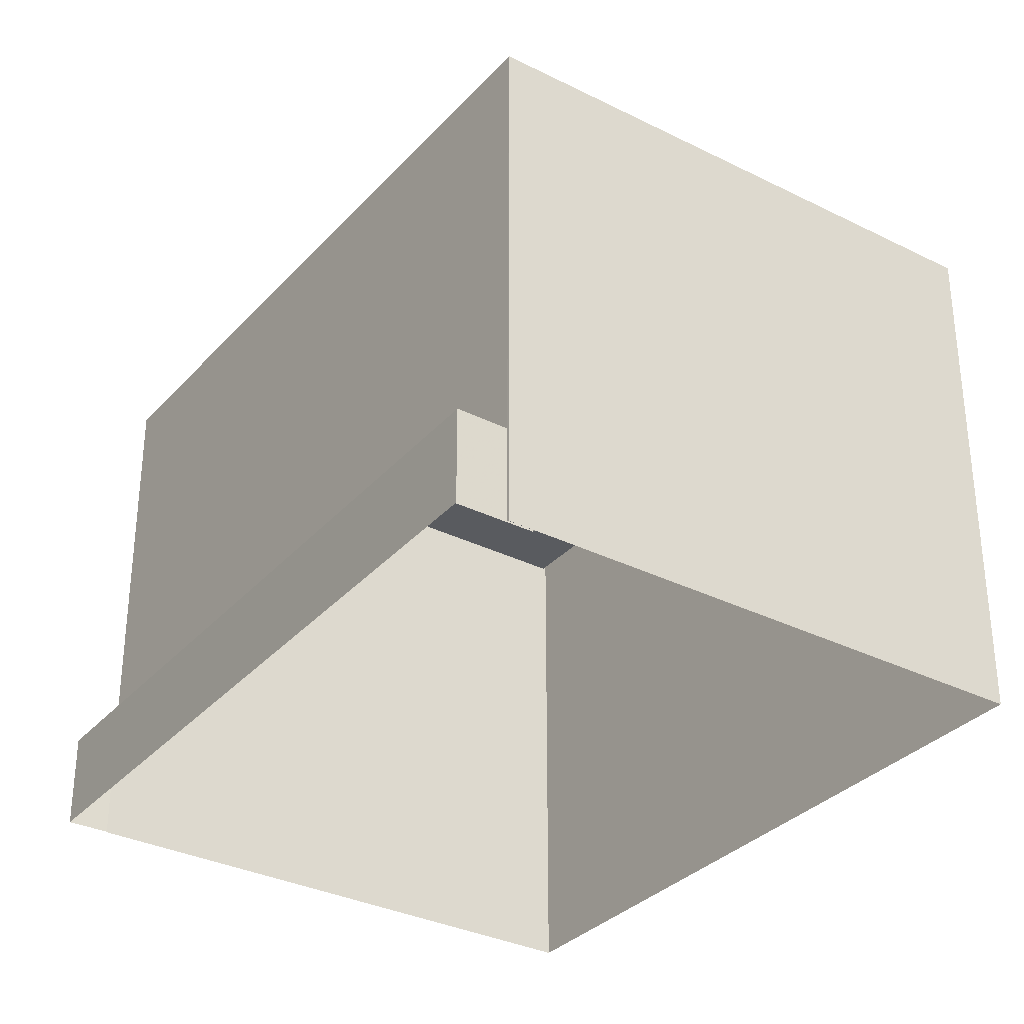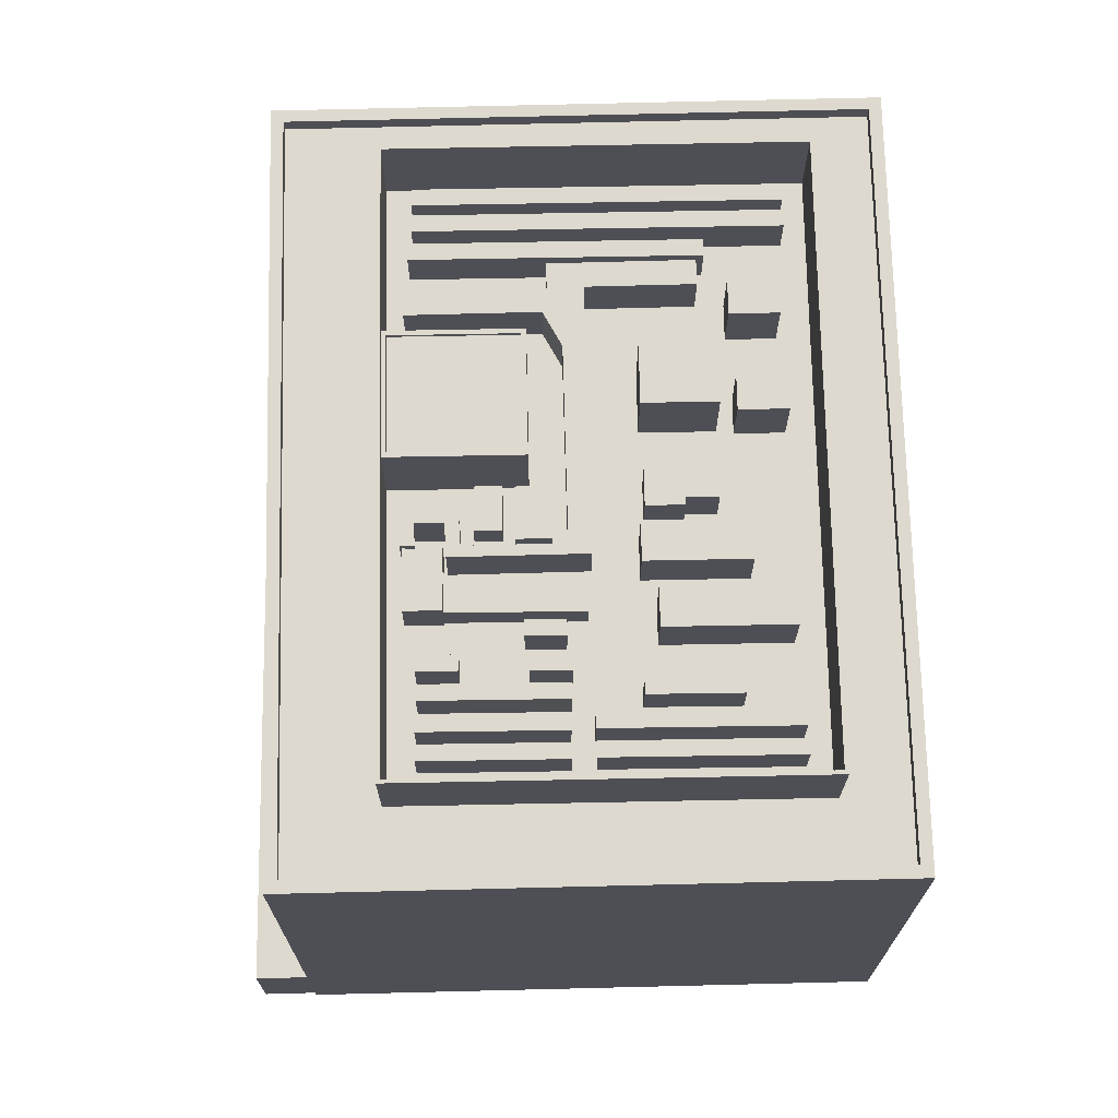
<metadata>
{"format":"obj","ext":"obj","renderer":"f3d","projection":"perspective","resolution":1024,"background":"white","views":[{"elev":-32.7,"azim":127.4,"up":"+Z"},{"elev":71.6,"azim":160.8,"up":"+Z"}]}
</metadata>
<code>
v -8280 -3.981e+04 2.331
v -8280 -3.981e+04 2.331
v -8317 -3.98e+04 2.332
v -8332 -3.985e+04 2.331
v -8296 -3.986e+04 2.331
v -8277 -3.982e+04 2.331
v -8293 -3.986e+04 2.331
v -8296 -3.986e+04 2.331
v -8296 -3.986e+04 8.765
v -8277 -3.982e+04 8.765
v -8280 -3.981e+04 8.765
v -8293 -3.986e+04 8.765
v -8332 -3.985e+04 37.88
v -8296 -3.986e+04 37.88
v -8331 -3.985e+04 37.88
v -8296 -3.986e+04 37.88
v -8323 -3.984e+04 36.88
v -8322 -3.984e+04 36.88
v -8326 -3.985e+04 36.88
v -8299 -3.981e+04 36.88
v -8299 -3.982e+04 36.88
v -8291 -3.982e+04 36.88
v -8289 -3.982e+04 36.88
v -8301 -3.985e+04 36.88
v -8302 -3.985e+04 36.88
v -8295 -3.984e+04 36.88
v -8300 -3.982e+04 36.88
v -8301 -3.982e+04 36.88
v -8300 -3.982e+04 36.88
v -8291 -3.982e+04 36.88
v -8302 -3.982e+04 36.88
v -8302 -3.982e+04 36.88
v -8301 -3.982e+04 36.88
v -8300 -3.982e+04 36.88
v -8301 -3.982e+04 36.88
v -8301 -3.982e+04 36.88
v -8320 -3.984e+04 36.88
v -8303 -3.983e+04 36.88
v -8303 -3.983e+04 36.88
v -8303 -3.983e+04 36.88
v -8305 -3.983e+04 36.88
v -8295 -3.982e+04 36.88
v -8298 -3.982e+04 36.88
v -8299 -3.982e+04 36.88
v -8300 -3.983e+04 36.88
v -8301 -3.983e+04 36.88
v -8300 -3.983e+04 36.88
v -8303 -3.983e+04 36.88
v -8304 -3.983e+04 36.88
v -8295 -3.983e+04 36.88
v -8300 -3.982e+04 36.88
v -8291 -3.982e+04 36.88
v -8307 -3.984e+04 36.88
v -8307 -3.984e+04 36.88
v -8305 -3.984e+04 36.88
v -8302 -3.983e+04 36.88
v -8300 -3.983e+04 36.88
v -8302 -3.982e+04 36.88
v -8295 -3.982e+04 36.88
v -8295 -3.982e+04 36.88
v -8299 -3.984e+04 36.88
v -8297 -3.984e+04 36.88
v -8298 -3.983e+04 36.88
v -8299 -3.983e+04 36.88
v -8297 -3.983e+04 36.88
v -8323 -3.984e+04 36.88
v -8323 -3.984e+04 36.88
v -8323 -3.984e+04 36.88
v -8299 -3.983e+04 36.88
v -8293 -3.982e+04 36.88
v -8292 -3.982e+04 36.88
v -8292 -3.982e+04 36.88
v -8324 -3.985e+04 36.88
v -8298 -3.983e+04 36.88
v -8294 -3.983e+04 36.88
v -8293 -3.983e+04 36.88
v -8294 -3.983e+04 36.88
v -8301 -3.983e+04 36.88
v -8296 -3.983e+04 36.88
v -8297 -3.983e+04 36.88
v -8295 -3.983e+04 36.88
v -8293 -3.982e+04 36.88
v -8302 -3.985e+04 36.88
v -8295 -3.983e+04 36.88
v -8301 -3.985e+04 36.88
v -8301 -3.985e+04 36.88
v -8300 -3.985e+04 36.88
v -8299 -3.985e+04 36.88
v -8300 -3.985e+04 36.88
v -8308 -3.985e+04 36.88
v -8317 -3.984e+04 36.88
v -8316 -3.984e+04 36.88
v -8316 -3.984e+04 36.88
v -8308 -3.984e+04 36.88
v -8309 -3.984e+04 36.88
v -8310 -3.984e+04 36.88
v -8317 -3.984e+04 36.88
v -8320 -3.984e+04 36.88
v -8320 -3.984e+04 36.88
v -8320 -3.984e+04 36.88
v -8316 -3.984e+04 36.88
v -8317 -3.984e+04 36.88
v -8317 -3.984e+04 36.88
v -8321 -3.984e+04 36.88
v -8318 -3.984e+04 36.88
v -8301 -3.985e+04 36.88
v -8318 -3.984e+04 36.88
v -8301 -3.985e+04 36.88
v -8320 -3.983e+04 36.88
v -8324 -3.983e+04 36.88
v -8326 -3.983e+04 36.88
v -8322 -3.984e+04 36.88
v -8301 -3.985e+04 36.88
v -8312 -3.981e+04 36.88
v -8312 -3.981e+04 36.88
v -8312 -3.981e+04 36.88
v -8318 -3.983e+04 36.88
v -8318 -3.983e+04 36.88
v -8315 -3.982e+04 36.88
v -8313 -3.981e+04 36.88
v -8313 -3.981e+04 36.88
v -8313 -3.981e+04 36.88
v -8314 -3.982e+04 36.88
v -8319 -3.983e+04 36.88
v -8312 -3.981e+04 36.88
v -8313 -3.981e+04 36.88
v -8313 -3.981e+04 36.88
v -8313 -3.981e+04 36.88
v -8319 -3.983e+04 36.88
v -8319 -3.983e+04 36.88
v -8310 -3.982e+04 36.88
v -8304 -3.982e+04 36.88
v -8310 -3.982e+04 36.88
v -8305 -3.982e+04 36.88
v -8292 -3.982e+04 36.88
v -8292 -3.982e+04 36.88
v -8316 -3.983e+04 36.88
v -8314 -3.983e+04 36.88
v -8315 -3.983e+04 36.88
v -8315 -3.983e+04 36.88
v -8316 -3.983e+04 36.88
v -8316 -3.984e+04 36.88
v -8299 -3.982e+04 36.88
v -8301 -3.982e+04 36.88
v -8299 -3.982e+04 36.88
v -8301 -3.982e+04 36.88
v -8307 -3.984e+04 36.88
v -8295 -3.983e+04 36.88
v -8297 -3.983e+04 36.88
v -8295 -3.983e+04 36.88
v -8297 -3.983e+04 36.88
v -8296 -3.983e+04 36.88
v -8296 -3.983e+04 36.88
v -8297 -3.983e+04 36.88
v -8303 -3.983e+04 36.88
v -8303 -3.983e+04 36.88
v -8314 -3.983e+04 36.88
v -8313 -3.982e+04 36.88
v -8313 -3.982e+04 36.88
v -8309 -3.983e+04 36.88
v -8306 -3.983e+04 36.88
v -8309 -3.983e+04 36.88
v -8310 -3.983e+04 36.88
v -8311 -3.984e+04 36.88
v -8312 -3.983e+04 36.88
v -8312 -3.983e+04 36.88
v -8314 -3.981e+04 36.88
v -8316 -3.98e+04 36.88
v -8281 -3.981e+04 36.88
v -8288 -3.982e+04 36.88
v -8296 -3.986e+04 36.88
v -8326 -3.985e+04 36.88
v -8331 -3.985e+04 36.88
v -8301 -3.986e+04 36.88
v -8309 -3.983e+04 36.88
v -8311 -3.983e+04 36.88
v -8313 -3.983e+04 36.88
v -8304 -3.983e+04 36.88
v -8305 -3.983e+04 36.88
v -8308 -3.983e+04 36.88
v -8313 -3.983e+04 36.88
v -8301 -3.982e+04 36.88
v -8311 -3.983e+04 36.88
v -8311 -3.983e+04 36.88
v -8311 -3.982e+04 36.88
v -8308 -3.982e+04 36.88
v -8301 -3.982e+04 36.88
v -8302 -3.982e+04 36.88
v -8307 -3.983e+04 36.88
v -8307 -3.982e+04 36.88
v -8301 -3.982e+04 36.88
v -8301 -3.982e+04 36.88
v -8301 -3.982e+04 36.88
v -8303 -3.982e+04 36.88
v -8301 -3.982e+04 36.88
v -8305 -3.982e+04 36.88
v -8302 -3.982e+04 36.88
v -8316 -3.98e+04 37.88
v -8317 -3.98e+04 37.88
v -8281 -3.981e+04 37.88
v -8280 -3.981e+04 37.88
v -8302 -3.982e+04 39.74
v -8300 -3.982e+04 39.74
v -8299 -3.982e+04 39.74
v -8302 -3.982e+04 39.74
v -8299 -3.983e+04 38.92
v -8299 -3.983e+04 38.92
v -8300 -3.983e+04 38.92
v -8301 -3.983e+04 38.92
v -8303 -3.983e+04 38.82
v -8302 -3.983e+04 38.82
v -8301 -3.983e+04 38.82
v -8304 -3.983e+04 38.82
v -8301 -3.985e+04 39.78
v -8317 -3.984e+04 39.78
v -8318 -3.984e+04 39.78
v -8300 -3.985e+04 39.78
v -8323 -3.984e+04 39.77
v -8302 -3.985e+04 39.77
v -8302 -3.985e+04 39.77
v -8324 -3.985e+04 39.77
v -8301 -3.985e+04 39.78
v -8323 -3.984e+04 39.78
v -8301 -3.985e+04 39.78
v -8323 -3.984e+04 39.78
v -8305 -3.983e+04 40.25
v -8303 -3.983e+04 40.25
v -8296 -3.983e+04 40.25
v -8295 -3.983e+04 40.25
v -8294 -3.983e+04 40.25
v -8295 -3.983e+04 40.25
v -8295 -3.983e+04 40.25
v -8310 -3.984e+04 40.25
v -8316 -3.984e+04 40.25
v -8317 -3.984e+04 40.25
v -8307 -3.984e+04 40.25
v -8297 -3.983e+04 40.25
v -8297 -3.983e+04 40.25
v -8308 -3.985e+04 40.25
v -8297 -3.983e+04 40.25
v -8299 -3.984e+04 40.25
v -8307 -3.984e+04 40.25
v -8299 -3.985e+04 40.25
v -8296 -3.983e+04 40.25
v -8308 -3.984e+04 40.25
v -8298 -3.983e+04 40.25
v -8297 -3.983e+04 39.8
v -8295 -3.983e+04 39.8
v -8295 -3.983e+04 39.8
v -8295 -3.983e+04 39.8
v -8293 -3.983e+04 39.8
v -8294 -3.983e+04 39.8
v -8304 -3.983e+04 38.94
v -8297 -3.983e+04 38.94
v -8303 -3.982e+04 38.94
v -8295 -3.983e+04 38.94
v -8296 -3.983e+04 38.94
v -8297 -3.984e+04 42.35
v -8303 -3.983e+04 42.35
v -8305 -3.984e+04 42.35
v -8295 -3.984e+04 42.35
v -8297 -3.984e+04 42.6
v -8305 -3.984e+04 42.6
v -8297 -3.984e+04 42.6
v -8305 -3.984e+04 42.6
v -8295 -3.984e+04 42.6
v -8295 -3.984e+04 42.6
v -8303 -3.983e+04 42.6
v -8303 -3.983e+04 42.6
v -8295 -3.982e+04 39.74
v -8293 -3.982e+04 39.74
v -8293 -3.982e+04 39.74
v -8295 -3.982e+04 39.74
v -8299 -3.982e+04 39.75
v -8299 -3.982e+04 39.75
v -8301 -3.982e+04 39.75
v -8302 -3.982e+04 39.75
v -8292 -3.982e+04 39.75
v -8301 -3.982e+04 39.75
v -8301 -3.982e+04 39.75
v -8292 -3.982e+04 39.75
v -8291 -3.982e+04 39.75
v -8300 -3.982e+04 39.75
v -8292 -3.982e+04 39.75
v -8300 -3.982e+04 39.75
v -8291 -3.982e+04 39.76
v -8299 -3.982e+04 39.76
v -8300 -3.982e+04 39.76
v -8291 -3.982e+04 39.76
v -8326 -3.985e+04 42.58
v -8313 -3.981e+04 42.58
v -8314 -3.981e+04 42.58
v -8326 -3.985e+04 42.58
v -8289 -3.982e+04 42.58
v -8288 -3.982e+04 42.58
v -8301 -3.985e+04 42.58
v -8301 -3.986e+04 42.58
v -8321 -3.984e+04 40.85
v -8317 -3.984e+04 40.85
v -8320 -3.984e+04 40.85
v -8318 -3.984e+04 40.85
v -8315 -3.982e+04 40.62
v -8308 -3.982e+04 40.62
v -8307 -3.982e+04 40.62
v -8314 -3.982e+04 40.62
v -8312 -3.981e+04 39.76
v -8313 -3.981e+04 39.76
v -8301 -3.982e+04 39.76
v -8301 -3.982e+04 39.76
v -8313 -3.981e+04 39.76
v -8313 -3.981e+04 39.76
v -8302 -3.982e+04 39.76
v -8301 -3.982e+04 39.76
v -8319 -3.983e+04 40.86
v -8316 -3.983e+04 40.86
v -8316 -3.983e+04 40.86
v -8319 -3.983e+04 40.86
v -8311 -3.982e+04 39.75
v -8305 -3.982e+04 39.75
v -8305 -3.982e+04 39.75
v -8310 -3.982e+04 39.75
v -8316 -3.984e+04 41.81
v -8310 -3.983e+04 41.81
v -8315 -3.983e+04 41.81
v -8311 -3.984e+04 41.81
v -8308 -3.983e+04 40.61
v -8307 -3.983e+04 40.61
v -8313 -3.982e+04 40.61
v -8314 -3.983e+04 40.61
v -8313 -3.983e+04 40.09
v -8313 -3.983e+04 40.09
v -8311 -3.983e+04 40.09
v -8311 -3.983e+04 40.09
v -8311 -3.983e+04 40.09
v -8309 -3.983e+04 40.09
v -8312 -3.983e+04 40.09
v -8309 -3.983e+04 40.09
f 1 2 3
f 3 2 4
f 5 2 6
f 5 6 7
f 4 5 8
f 4 2 5
f 9 10 11
f 9 12 10
f 13 14 15
f 13 16 14
f 17 18 19
f 20 21 22
f 23 20 22
f 19 24 25
f 24 23 26
f 27 28 29
f 27 29 30
f 30 23 22
f 31 32 33
f 34 28 35
f 32 36 33
f 37 18 17
f 38 39 40
f 39 41 40
f 42 43 44
f 45 46 47
f 29 28 34
f 41 48 49
f 50 51 31
f 51 42 44
f 52 30 29
f 53 54 55
f 46 56 57
f 58 32 31
f 51 58 31
f 59 60 43
f 61 62 55
f 56 49 48
f 41 49 40
f 63 64 65
f 19 66 17
f 67 68 66
f 26 69 48
f 24 26 62
f 47 46 57
f 70 71 72
f 71 23 52
f 67 19 73
f 64 69 74
f 75 76 77
f 19 25 73
f 48 69 78
f 56 78 57
f 69 79 80
f 69 80 74
f 64 74 65
f 50 81 51
f 76 82 81
f 76 70 82
f 83 25 24
f 26 84 79
f 42 59 43
f 82 42 81
f 83 85 86
f 84 26 75
f 87 88 89
f 85 24 87
f 54 61 55
f 88 62 61
f 23 76 26
f 52 23 30
f 51 81 42
f 56 48 78
f 67 66 19
f 26 79 69
f 24 62 88
f 70 23 71
f 26 76 75
f 76 23 70
f 83 24 85
f 87 24 88
f 87 89 90
f 87 90 91
f 92 93 91
f 90 89 94
f 95 93 92
f 96 95 92
f 90 97 91
f 97 92 91
f 98 99 100
f 99 37 100
f 93 101 102
f 101 103 102
f 104 37 17
f 91 93 105
f 106 107 108
f 108 107 17
f 104 100 37
f 107 91 17
f 105 104 17
f 93 102 105
f 91 105 17
f 109 110 111
f 112 109 111
f 106 108 86
f 68 67 113
f 108 113 83
f 86 108 83
f 113 67 83
f 114 115 116
f 117 118 119
f 115 120 116
f 121 122 123
f 123 124 119
f 117 119 124
f 123 120 124
f 125 126 127
f 128 125 127
f 116 120 126
f 127 120 122
f 122 120 123
f 126 120 127
f 129 37 99
f 129 18 37
f 124 18 130
f 117 124 130
f 130 18 129
f 131 132 133
f 131 134 132
f 60 59 135
f 35 136 34
f 59 70 135
f 34 136 72
f 136 70 72
f 135 70 136
f 117 130 118
f 99 98 129
f 137 138 139
f 139 118 130
f 138 137 140
f 98 141 129
f 139 130 137
f 140 137 141
f 101 142 103
f 103 141 98
f 142 140 141
f 103 142 141
f 36 32 143
f 144 145 146
f 32 44 143
f 146 145 43
f 143 44 43
f 145 143 43
f 64 63 47
f 57 64 47
f 100 103 98
f 100 102 103
f 55 48 147
f 55 147 53
f 48 41 147
f 148 149 150
f 150 149 151
f 152 153 154
f 149 153 152
f 151 149 152
f 155 152 154
f 156 155 154
f 157 118 139
f 119 118 157
f 158 119 159
f 119 157 159
f 46 45 38
f 40 46 38
f 160 161 162
f 95 161 163
f 95 164 93
f 138 165 166
f 101 93 142
f 140 165 138
f 163 160 165
f 163 165 140
f 95 163 164
f 93 164 142
f 161 160 163
f 167 168 110
f 169 168 170
f 169 170 171
f 167 110 109
f 172 111 173
f 171 174 173
f 111 172 112
f 173 174 172
f 171 170 174
f 170 168 167
f 162 161 175
f 176 177 166
f 139 138 177
f 177 138 166
f 178 179 155
f 180 161 179
f 157 139 181
f 146 182 144
f 178 155 156
f 183 181 184
f 121 123 185
f 181 139 177
f 183 175 180
f 180 157 183
f 158 159 186
f 121 131 133
f 187 115 114
f 20 115 187
f 187 21 20
f 33 188 31
f 180 179 189
f 159 189 186
f 185 123 190
f 191 192 128
f 128 192 125
f 27 21 187
f 144 182 193
f 194 189 178
f 188 194 31
f 190 186 194
f 27 195 28
f 196 188 193
f 191 197 27
f 134 197 132
f 187 192 27
f 197 182 195
f 121 185 131
f 197 134 196
f 185 190 196
f 175 161 180
f 189 179 178
f 183 157 181
f 194 186 189
f 192 191 27
f 193 182 197
f 194 188 190
f 27 197 195
f 197 196 193
f 188 196 190
f 13 198 199
f 13 15 198
f 198 200 201
f 199 198 201
f 201 14 16
f 201 200 14
f 202 203 204
f 202 205 203
f 206 207 208
f 209 206 208
f 210 211 212
f 210 213 211
f 214 215 216
f 214 217 215
f 218 219 220
f 218 221 219
f 222 223 224
f 222 225 223
f 226 227 228
f 229 230 231
f 229 232 230
f 233 234 235
f 226 233 236
f 228 237 238
f 233 235 239
f 240 229 238
f 241 242 243
f 244 232 229
f 245 233 239
f 243 242 245
f 244 229 240
f 242 236 233
f 240 238 246
f 227 226 236
f 238 237 246
f 228 227 237
f 245 242 233
f 247 248 249
f 247 249 250
f 249 251 250
f 249 252 251
f 253 254 255
f 255 254 256
f 254 257 256
f 258 259 260
f 258 261 259
f 262 263 264
f 262 265 263
f 264 266 267
f 264 267 262
f 268 263 269
f 268 267 266
f 269 263 265
f 267 268 269
f 270 271 272
f 270 273 271
f 274 275 276
f 277 274 276
f 278 279 280
f 281 278 280
f 282 283 284
f 282 285 283
f 286 287 288
f 289 286 288
f 290 291 292
f 290 293 291
f 291 294 295
f 292 291 295
f 295 296 297
f 295 294 296
f 296 293 290
f 297 296 290
f 298 299 300
f 298 301 299
f 302 303 304
f 305 302 304
f 306 307 308
f 309 306 308
f 310 311 312
f 313 310 312
f 314 315 316
f 314 317 315
f 318 319 320
f 321 318 320
f 322 323 324
f 322 325 323
f 326 327 328
f 329 326 328
f 330 331 332
f 330 332 333
f 334 333 335
f 332 336 337
f 335 332 337
f 333 332 335
f 6 12 7
f 6 10 12
f 5 12 9
f 5 7 12
f 2 10 6
f 2 11 10
f 1 11 2
f 9 8 5
f 201 11 1
f 16 9 11
f 9 16 8
f 16 11 201
f 13 199 3
f 4 13 3
f 3 201 1
f 3 199 201
f 4 16 13
f 4 8 16
f 171 15 14
f 171 173 15
f 15 111 110
f 173 111 15
f 110 168 198
f 15 110 198
f 169 198 168
f 169 200 198
f 14 200 169
f 171 14 169
f 202 204 44
f 32 202 44
f 44 204 203
f 51 44 203
f 203 205 58
f 51 203 58
f 58 202 32
f 58 205 202
f 57 208 207
f 64 57 207
f 206 64 207
f 206 69 64
f 78 69 206
f 209 78 206
f 57 78 209
f 208 57 209
f 212 40 210
f 212 46 40
f 56 46 212
f 211 56 212
f 49 56 211
f 213 49 211
f 210 49 213
f 210 40 49
f 215 87 91
f 215 217 87
f 85 87 217
f 214 85 217
f 85 214 86
f 86 214 106
f 106 216 107
f 106 214 216
f 91 107 216
f 215 91 216
f 67 220 83
f 67 218 220
f 83 219 25
f 83 220 219
f 219 221 73
f 25 219 73
f 73 218 67
f 73 221 218
f 17 225 222
f 108 17 222
f 108 224 113
f 108 222 224
f 66 68 223
f 223 68 224
f 68 113 224
f 66 225 17
f 66 223 225
f 233 92 234
f 233 96 92
f 96 233 95
f 233 226 161
f 95 233 161
f 226 179 161
f 179 226 155
f 226 228 155
f 228 152 155
f 238 152 228
f 238 151 152
f 229 151 238
f 229 150 151
f 231 248 229
f 229 248 150
f 231 249 248
f 150 248 148
f 249 231 252
f 77 252 75
f 75 252 230
f 252 231 230
f 84 75 230
f 232 84 230
f 244 84 232
f 244 79 84
f 80 79 244
f 240 80 244
f 74 80 240
f 246 74 240
f 65 74 246
f 237 65 246
f 65 237 63
f 237 227 45
f 63 237 47
f 227 39 38
f 47 237 45
f 45 227 38
f 39 227 41
f 227 236 41
f 236 147 41
f 147 236 53
f 236 242 53
f 242 54 53
f 241 61 54
f 242 241 54
f 243 61 241
f 243 88 61
f 88 243 89
f 89 245 94
f 89 243 245
f 239 94 245
f 239 90 94
f 97 90 239
f 235 97 239
f 234 97 235
f 234 92 97
f 76 252 77
f 76 251 252
f 248 247 149
f 148 248 149
f 149 257 153
f 256 81 50
f 247 257 149
f 250 256 257
f 256 250 81
f 250 257 247
f 76 250 251
f 76 81 250
f 154 254 156
f 254 253 156
f 253 178 156
f 255 178 253
f 255 194 178
f 50 31 256
f 31 194 255
f 31 255 256
f 257 254 154
f 153 257 154
f 265 258 260
f 265 262 258
f 265 260 259
f 269 265 259
f 269 259 261
f 267 269 261
f 262 261 258
f 262 267 261
f 48 263 268
f 48 55 263
f 266 48 268
f 266 26 48
f 264 26 266
f 264 62 26
f 264 55 62
f 264 263 55
f 272 59 270
f 272 70 59
f 82 70 272
f 271 82 272
f 42 82 271
f 273 42 271
f 270 42 273
f 270 59 42
f 276 275 144
f 276 144 193
f 275 145 144
f 143 145 275
f 274 143 275
f 143 274 36
f 274 277 36
f 36 277 33
f 277 188 33
f 193 188 277
f 276 193 277
f 195 279 28
f 279 278 35
f 28 279 35
f 278 136 35
f 135 136 278
f 281 135 278
f 135 281 60
f 60 281 43
f 146 43 280
f 43 281 280
f 146 280 182
f 195 182 280
f 279 195 280
f 282 29 285
f 282 52 29
f 284 52 282
f 284 71 52
f 71 284 72
f 284 283 72
f 283 34 72
f 29 34 283
f 285 29 283
f 286 21 287
f 286 22 21
f 289 22 286
f 289 30 22
f 289 27 30
f 289 288 27
f 21 27 288
f 287 21 288
f 167 292 295
f 170 167 295
f 20 294 291
f 23 294 20
f 291 120 115
f 20 291 115
f 18 124 293
f 19 18 293
f 124 120 291
f 293 124 291
f 170 295 297
f 174 170 297
f 172 174 297
f 290 172 297
f 296 19 293
f 296 24 19
f 109 112 290
f 167 109 292
f 112 172 290
f 292 109 290
f 23 296 294
f 23 24 296
f 100 300 299
f 102 100 299
f 105 102 299
f 301 105 299
f 104 105 301
f 298 104 301
f 100 104 298
f 300 100 298
f 123 305 304
f 190 123 304
f 303 190 304
f 303 186 190
f 186 303 158
f 303 302 158
f 302 119 158
f 305 119 302
f 305 123 119
f 306 309 114
f 306 114 116
f 309 187 114
f 187 308 192
f 187 309 308
f 308 307 125
f 308 125 192
f 307 126 125
f 307 306 116
f 126 307 116
f 127 310 128
f 310 313 128
f 313 191 128
f 197 191 313
f 312 197 313
f 197 312 132
f 312 311 133
f 132 312 133
f 311 122 121
f 133 311 121
f 127 122 311
f 310 127 311
f 130 316 137
f 130 314 316
f 137 315 141
f 137 316 315
f 315 317 129
f 141 315 129
f 317 314 130
f 129 317 130
f 131 320 134
f 131 321 320
f 134 319 196
f 134 320 319
f 319 318 185
f 196 319 185
f 185 321 131
f 185 318 321
f 323 140 324
f 323 163 140
f 325 163 323
f 325 164 163
f 142 164 325
f 322 142 325
f 140 142 322
f 324 140 322
f 189 328 327
f 189 159 328
f 326 189 327
f 326 180 189
f 157 180 326
f 329 157 326
f 328 157 329
f 328 159 157
f 177 332 331
f 177 176 332
f 181 177 331
f 330 181 331
f 333 181 330
f 333 184 181
f 183 184 333
f 334 183 333
f 175 183 334
f 335 175 334
f 175 335 162
f 335 337 162
f 337 160 162
f 165 160 337
f 336 165 337
f 165 336 166
f 336 332 166
f 332 176 166

</code>
